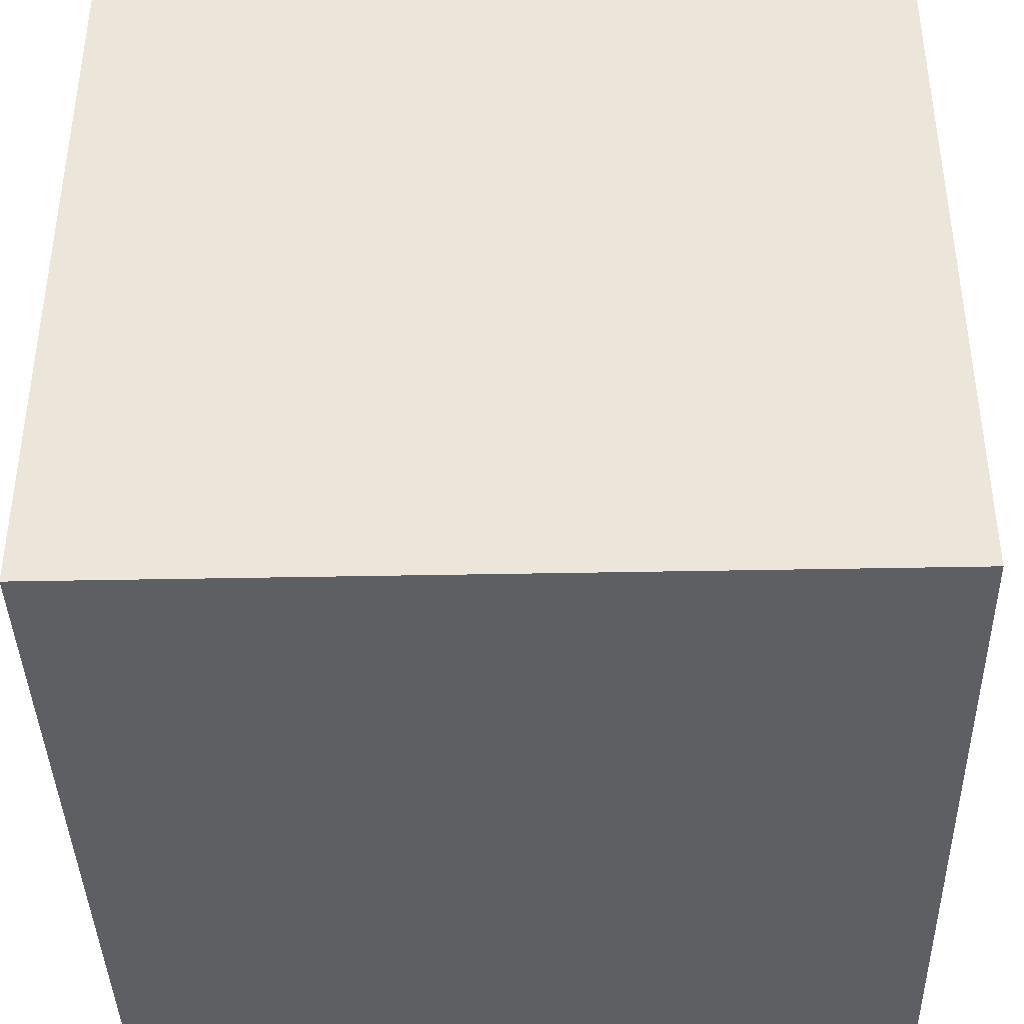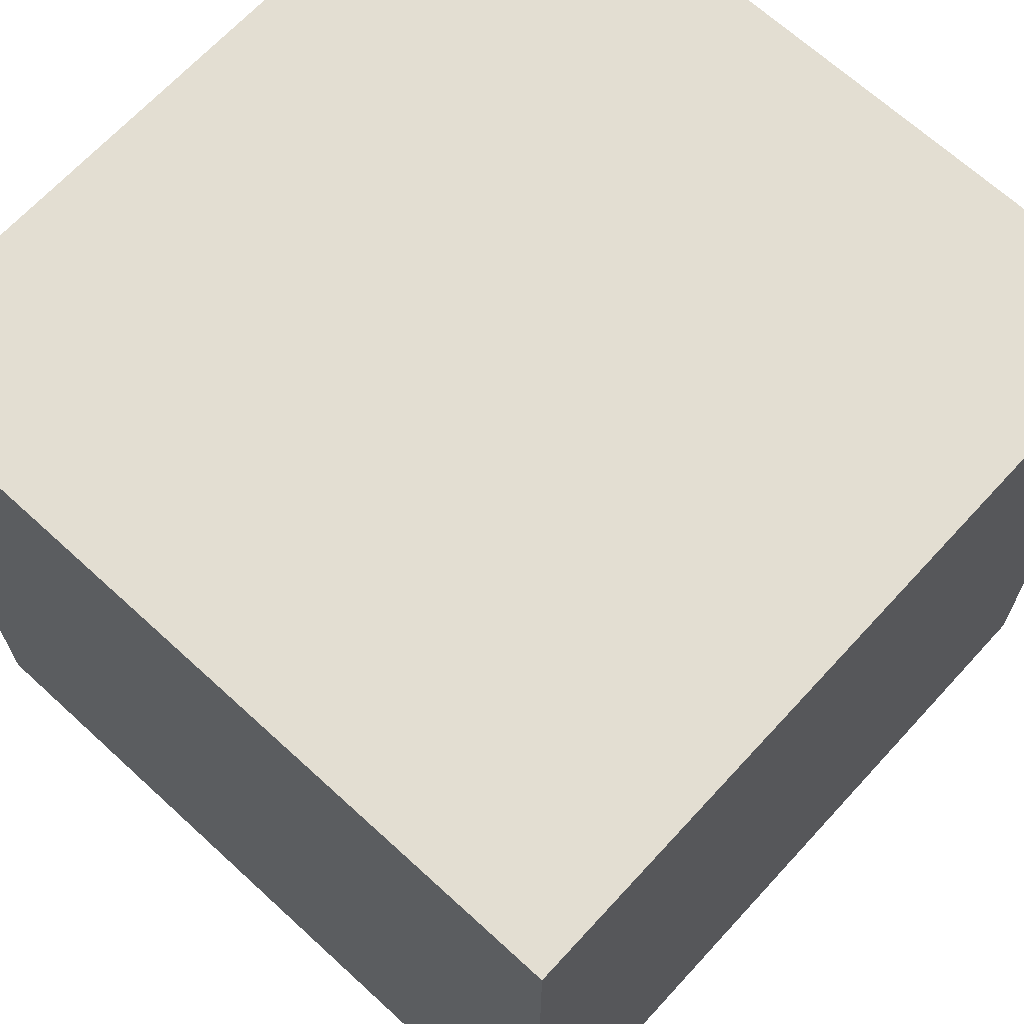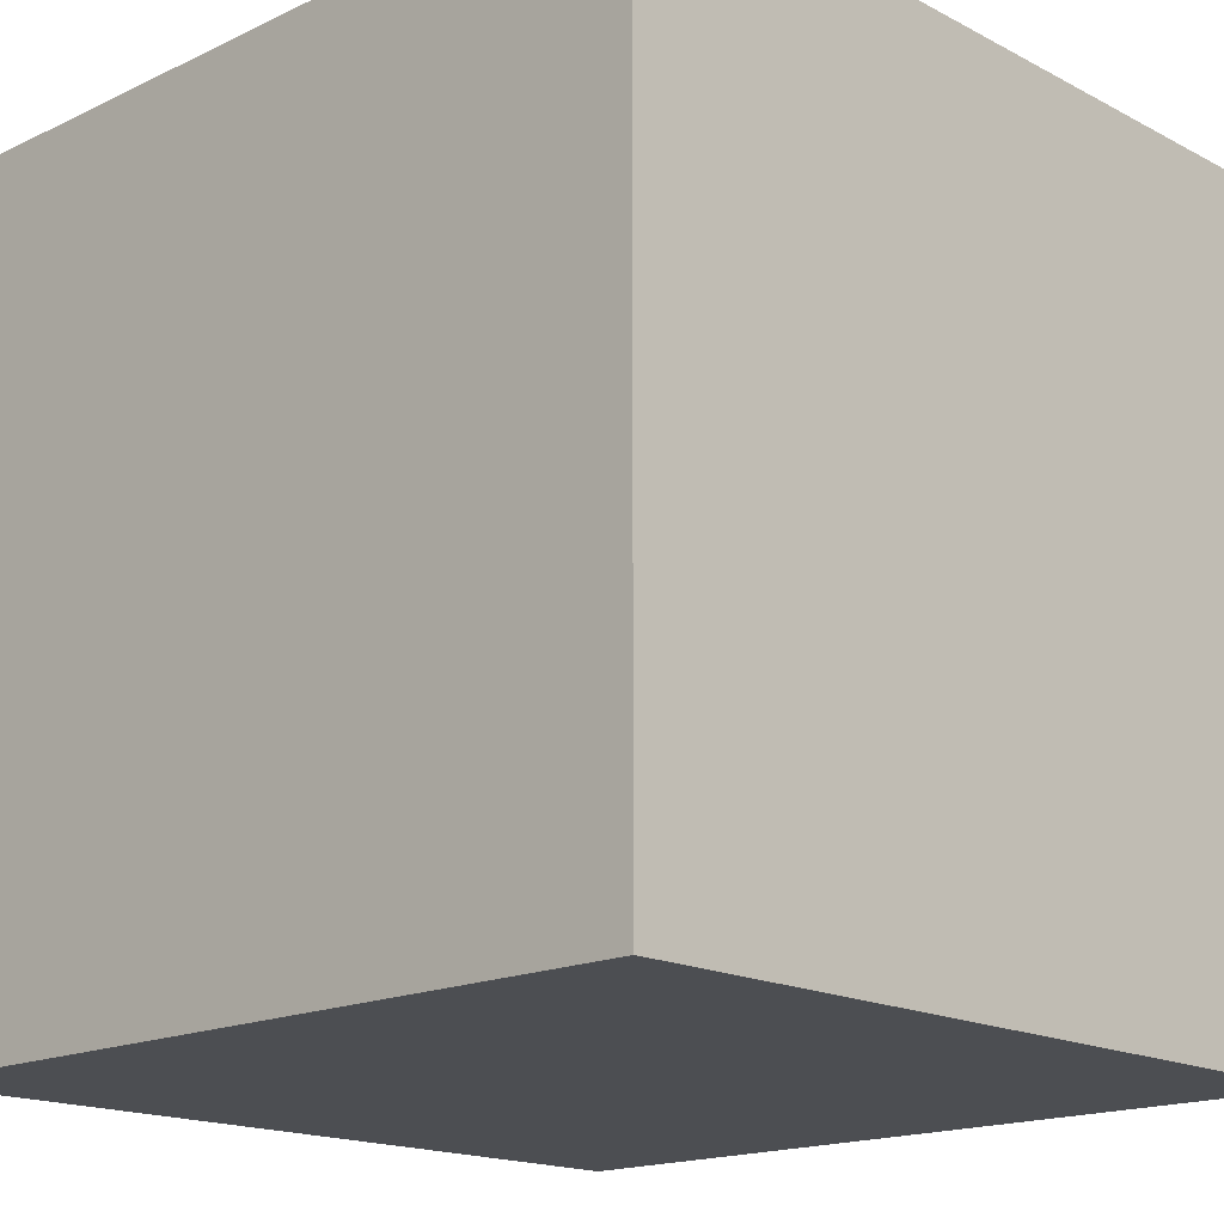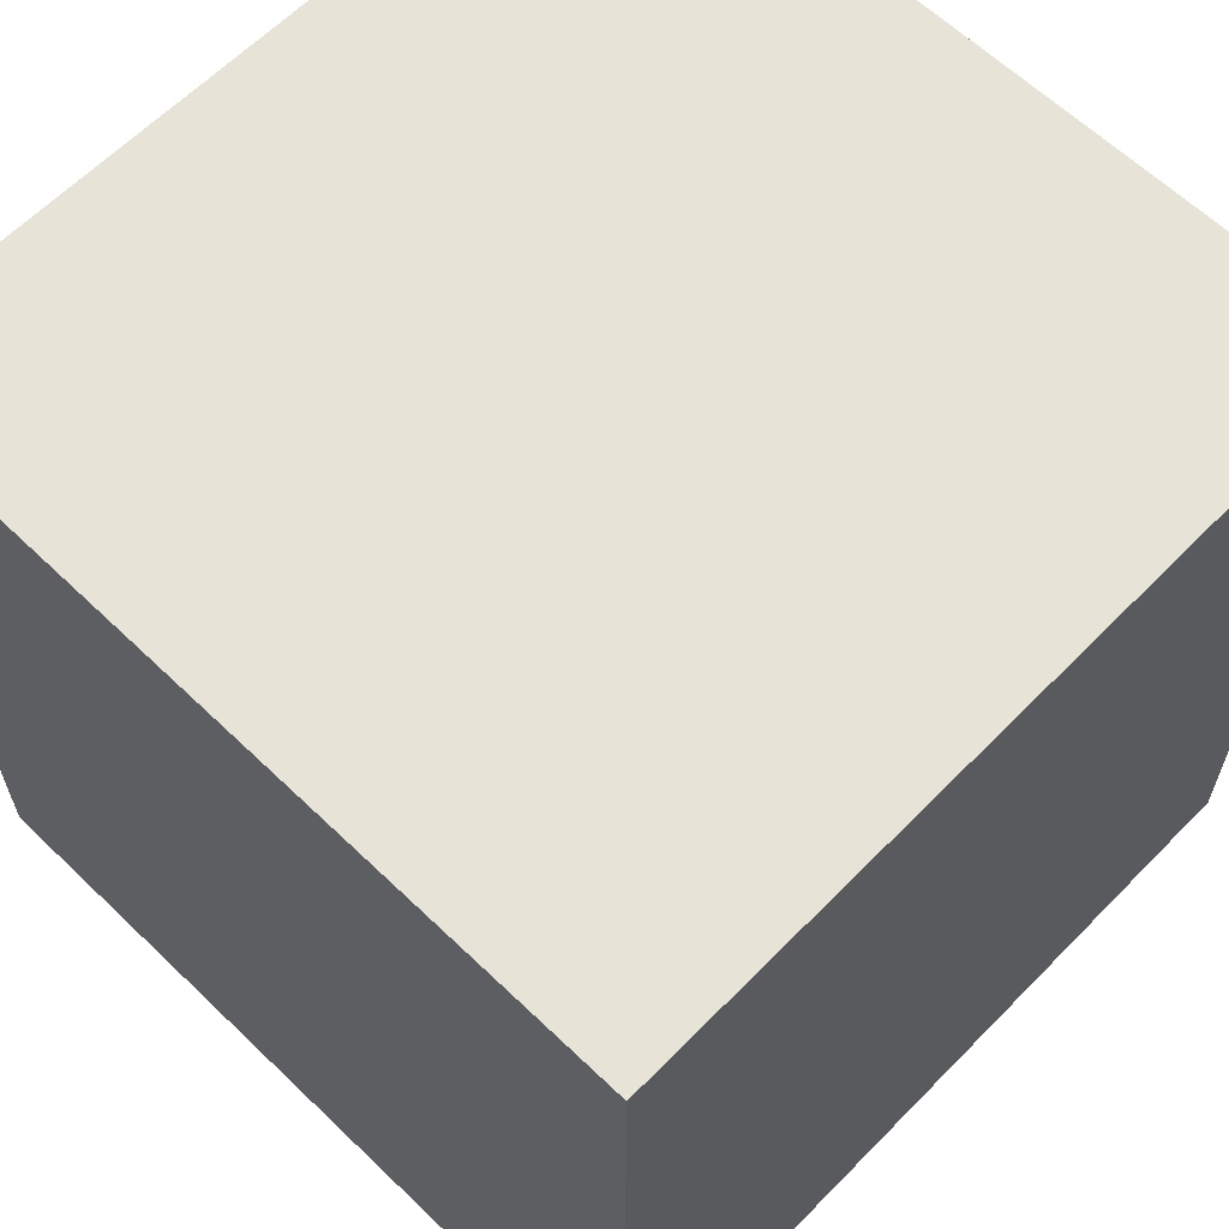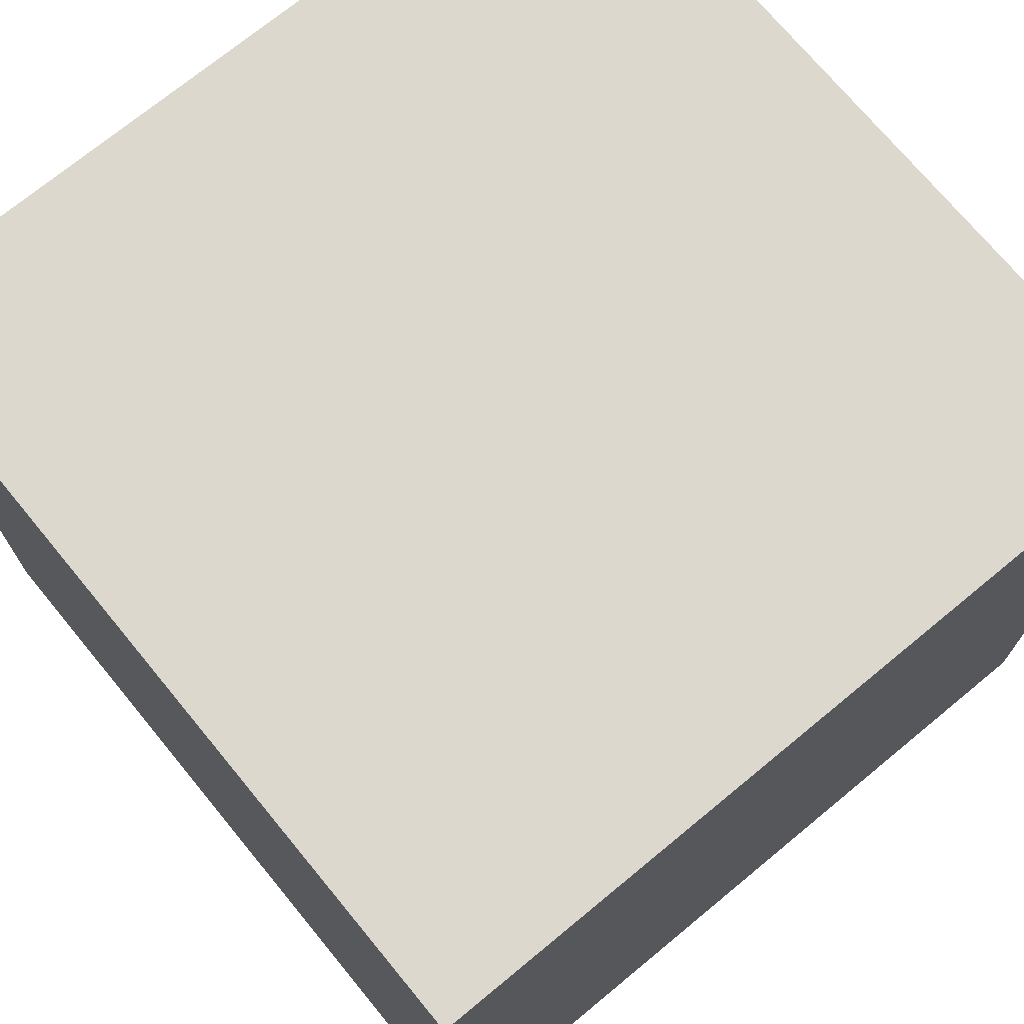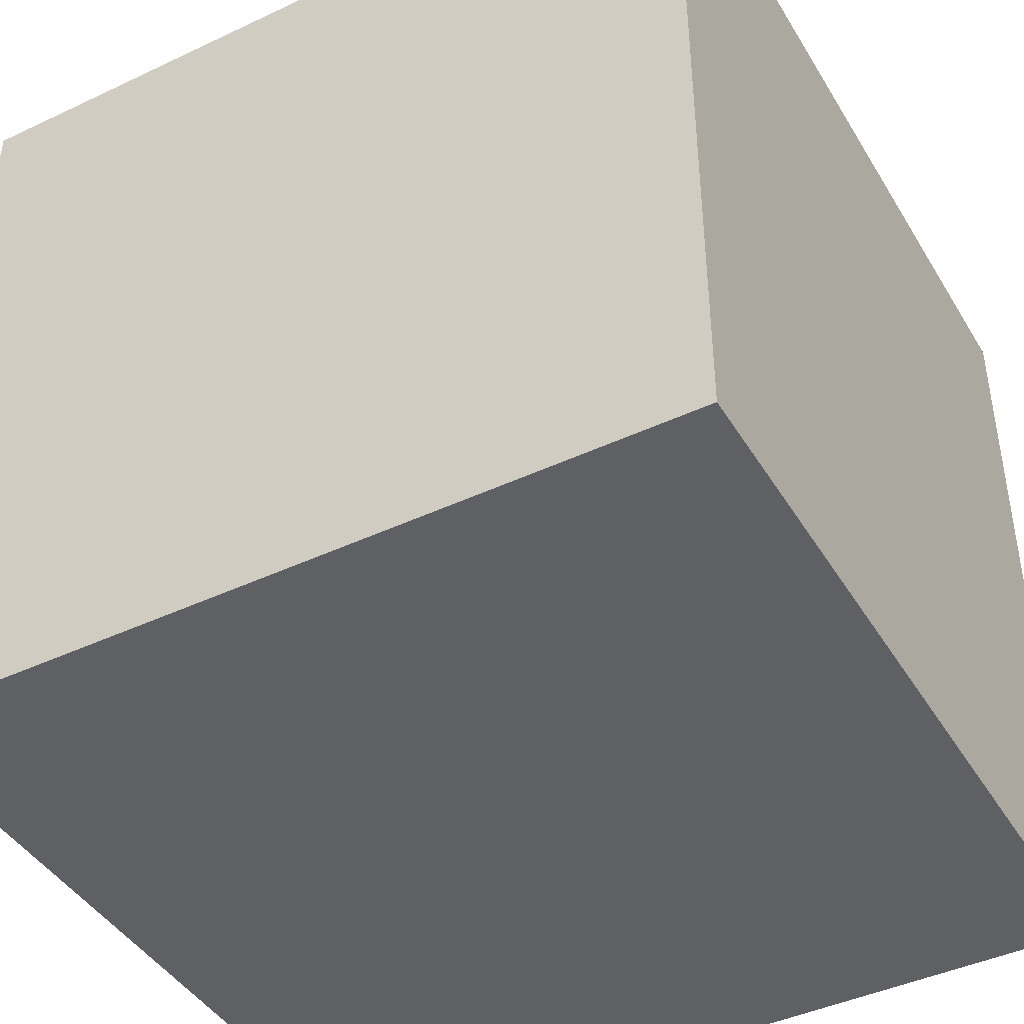
<metadata>
{"format":"obj","ext":"obj","renderer":"f3d","projection":"perspective","resolution":1024,"background":"white","views":[{"elev":-40.0,"azim":91.4,"up":"+Y"},{"elev":67.5,"azim":-47.4,"up":"+Y"},{"elev":-16.9,"azim":-136.4,"up":"+Z"},{"elev":62.3,"azim":-135.8,"up":"+Z"},{"elev":72.4,"azim":-39.5,"up":"+Z"},{"elev":-43.4,"azim":-60.9,"up":"+Y"}]}
</metadata>
<code>
o Cube
v 1 -1 -1 # 1
v 1 -1 1 # 2
v -1 -1 1 # 3
v -1 -1 -1 # 4
v 1 1 -1 # 5
v 1 1 1 # 6
v -1 1 1 # 7
v -1 1 -1 # 8
f 5 1 4 8
f 2 6 7 3
f 3 7 8 4
f 1 5 6 2
f 1 2 3 4
f 5 8 7 6

</code>
